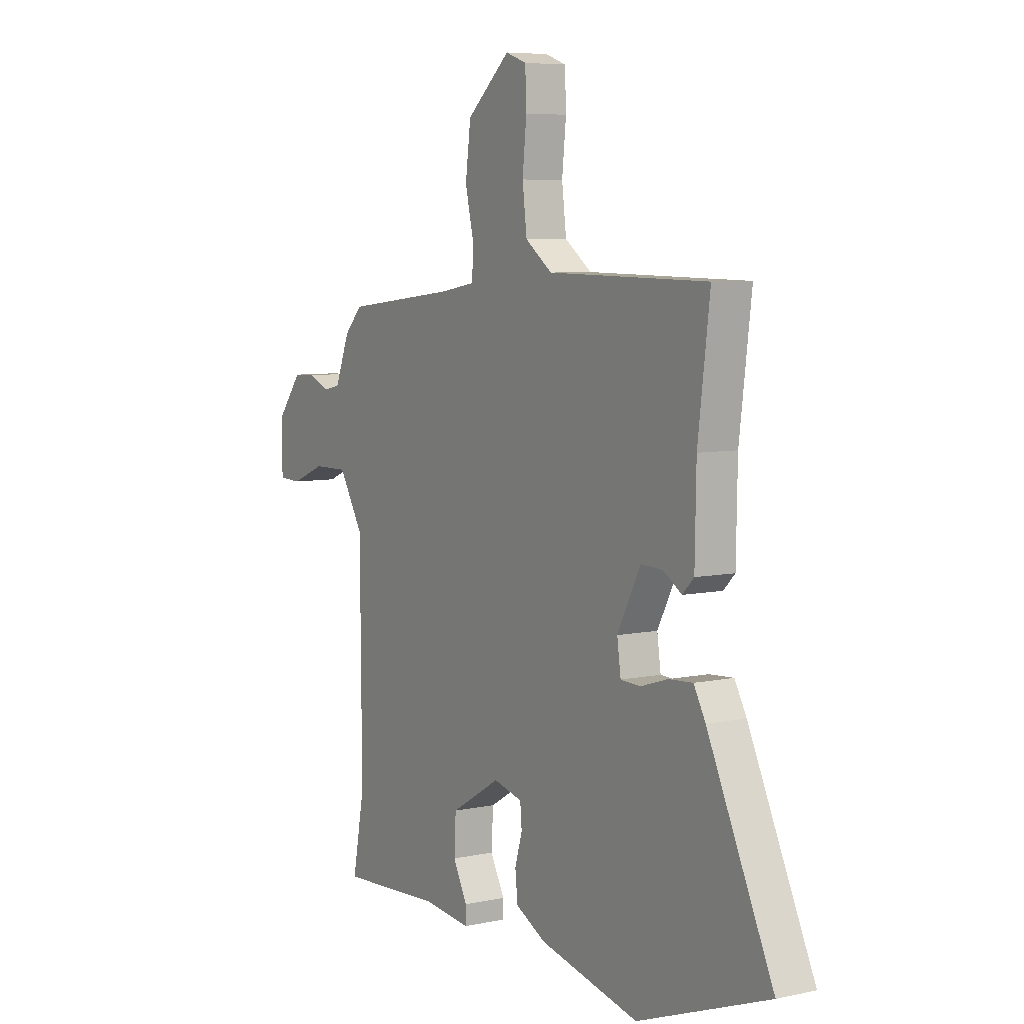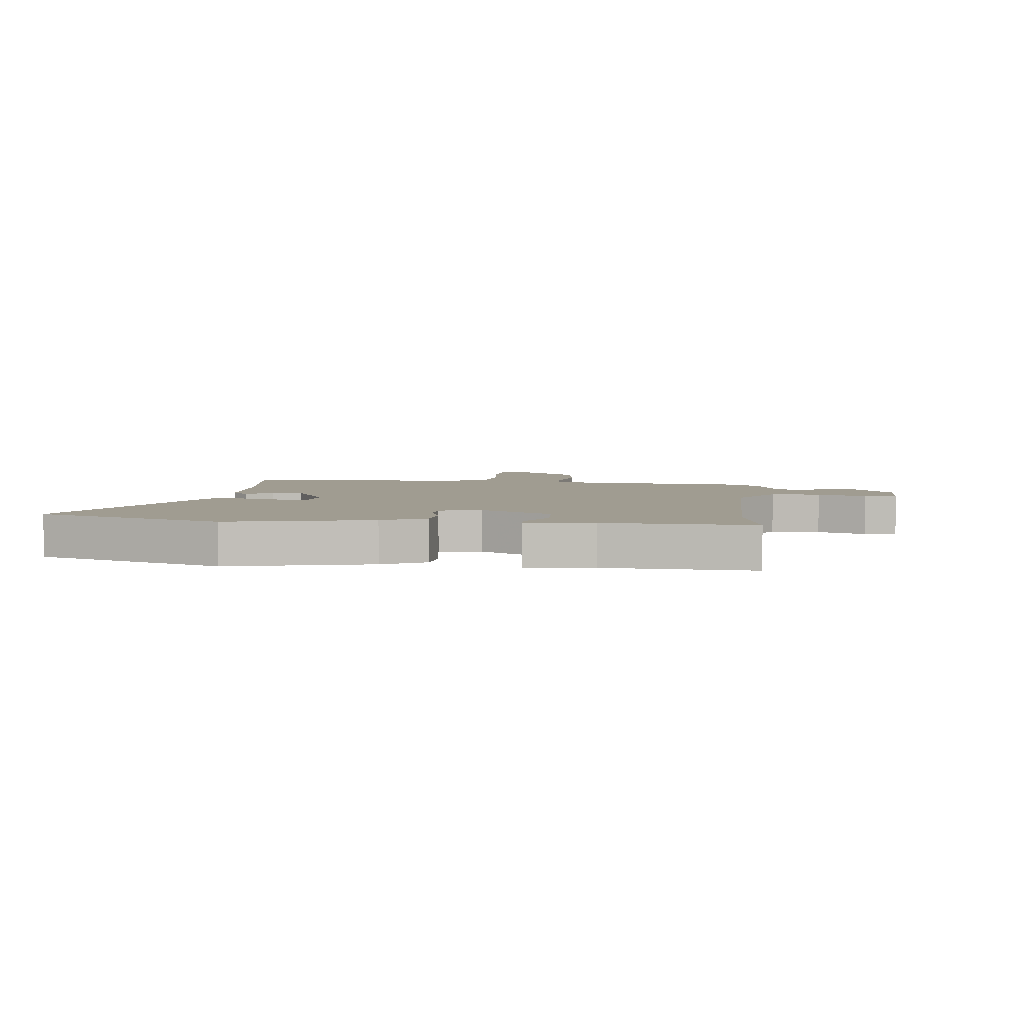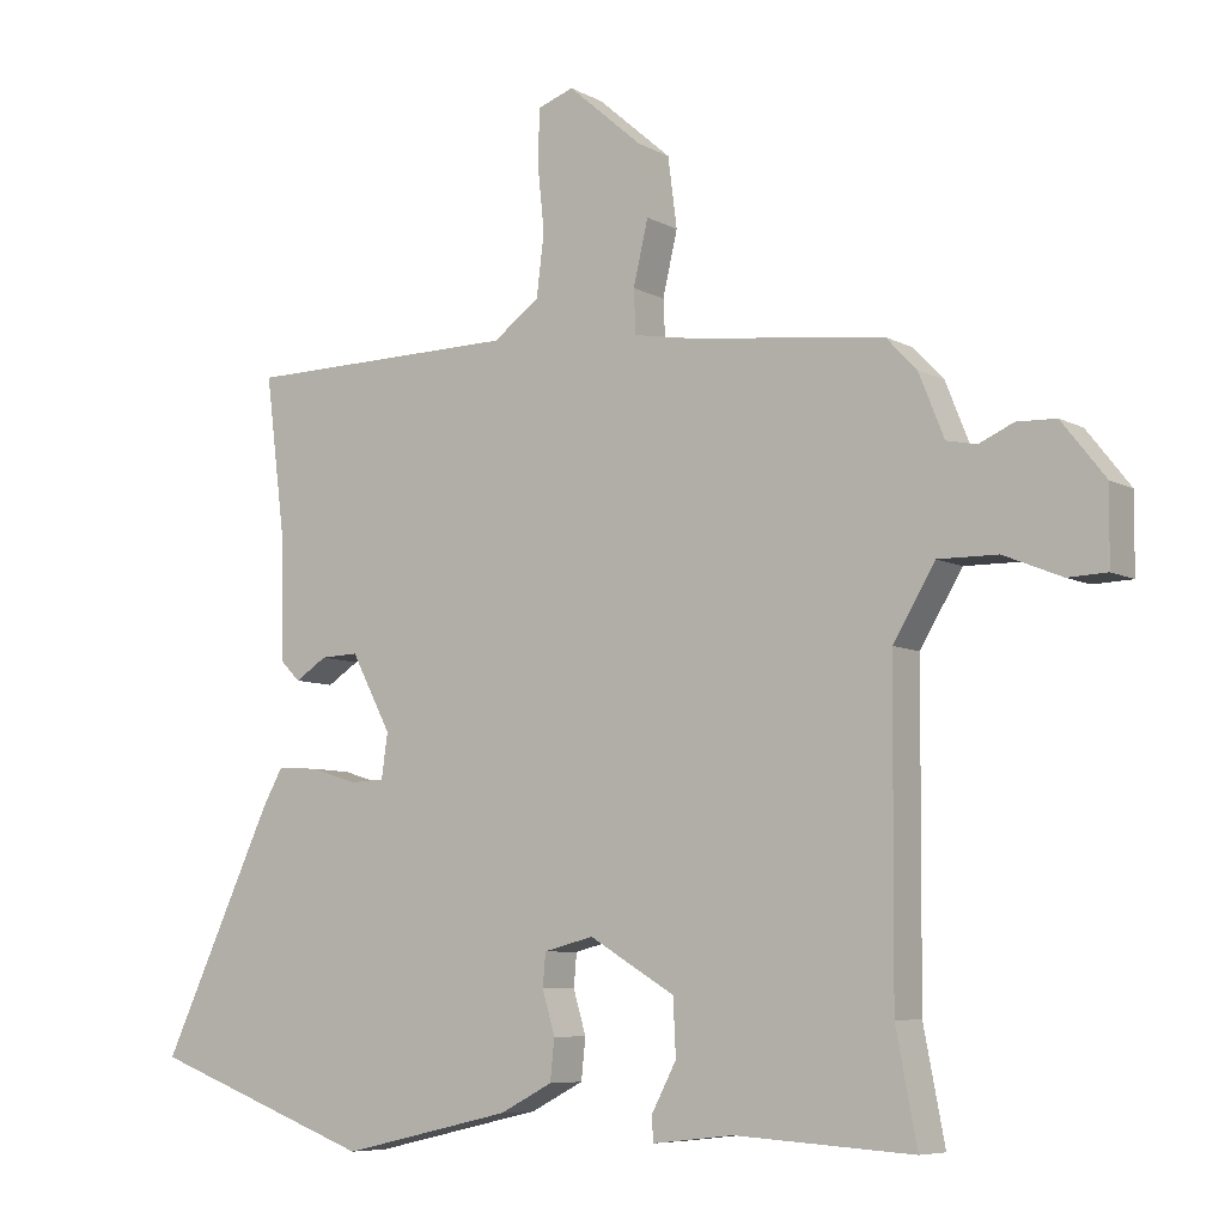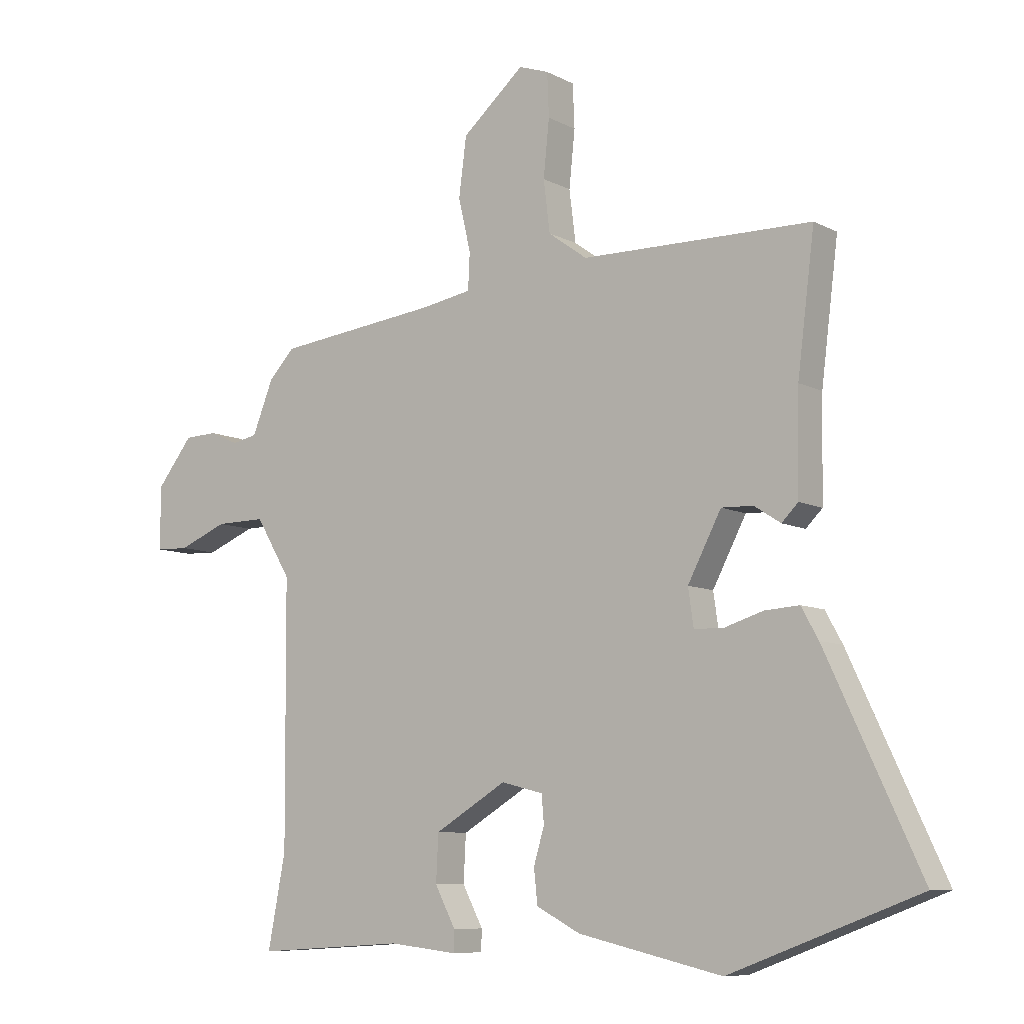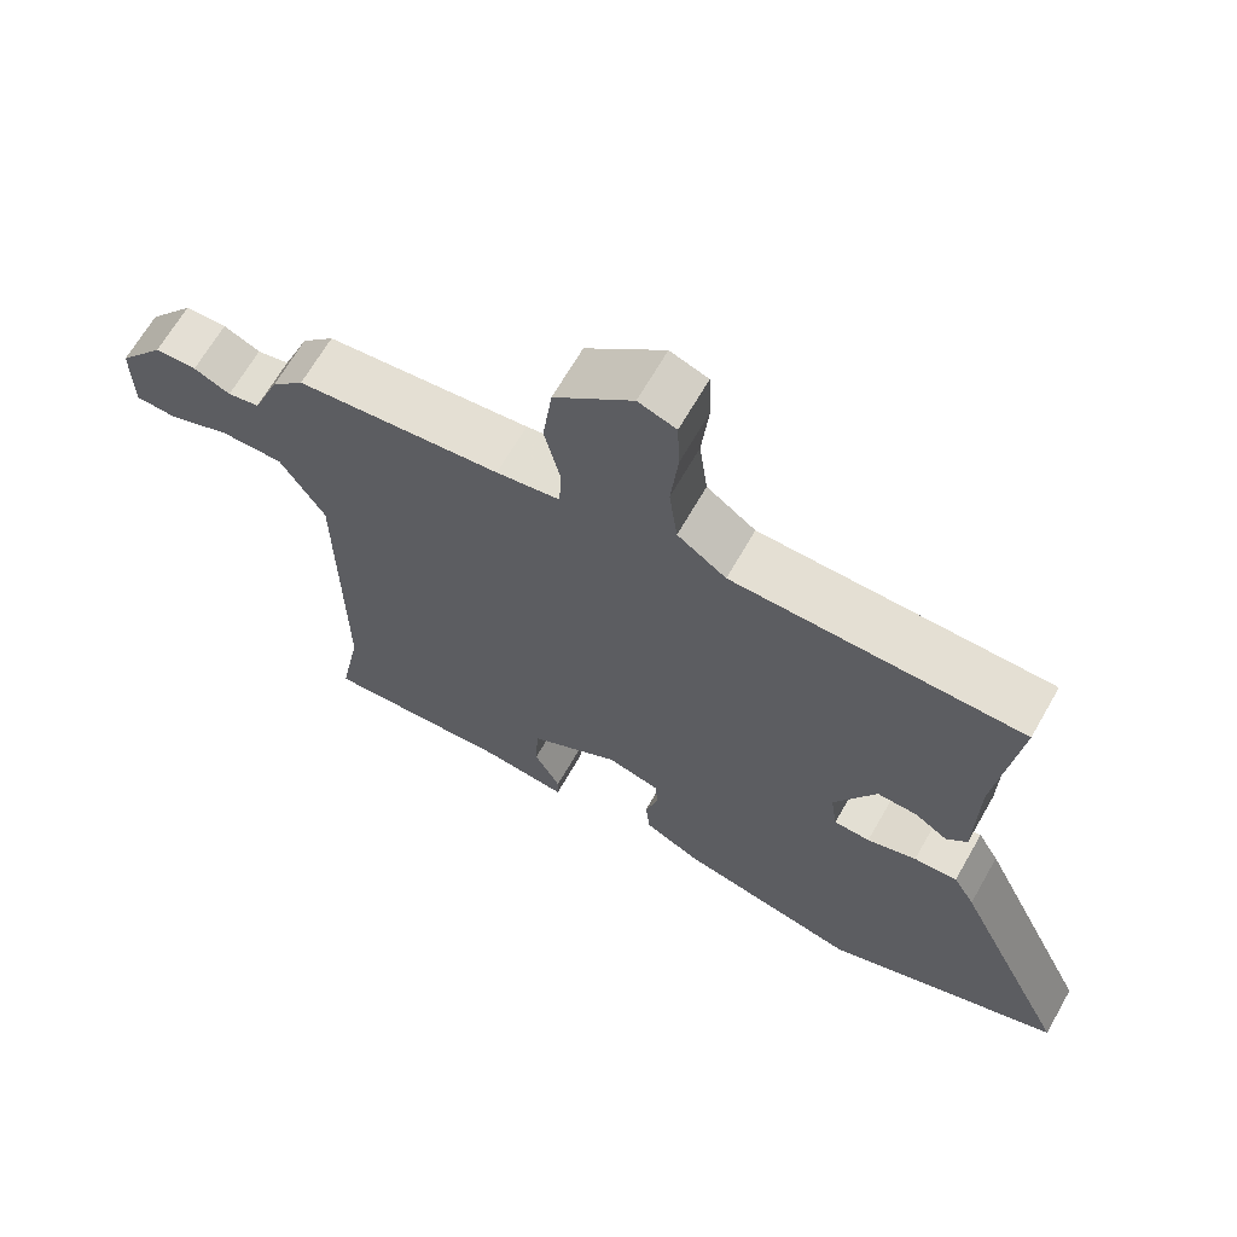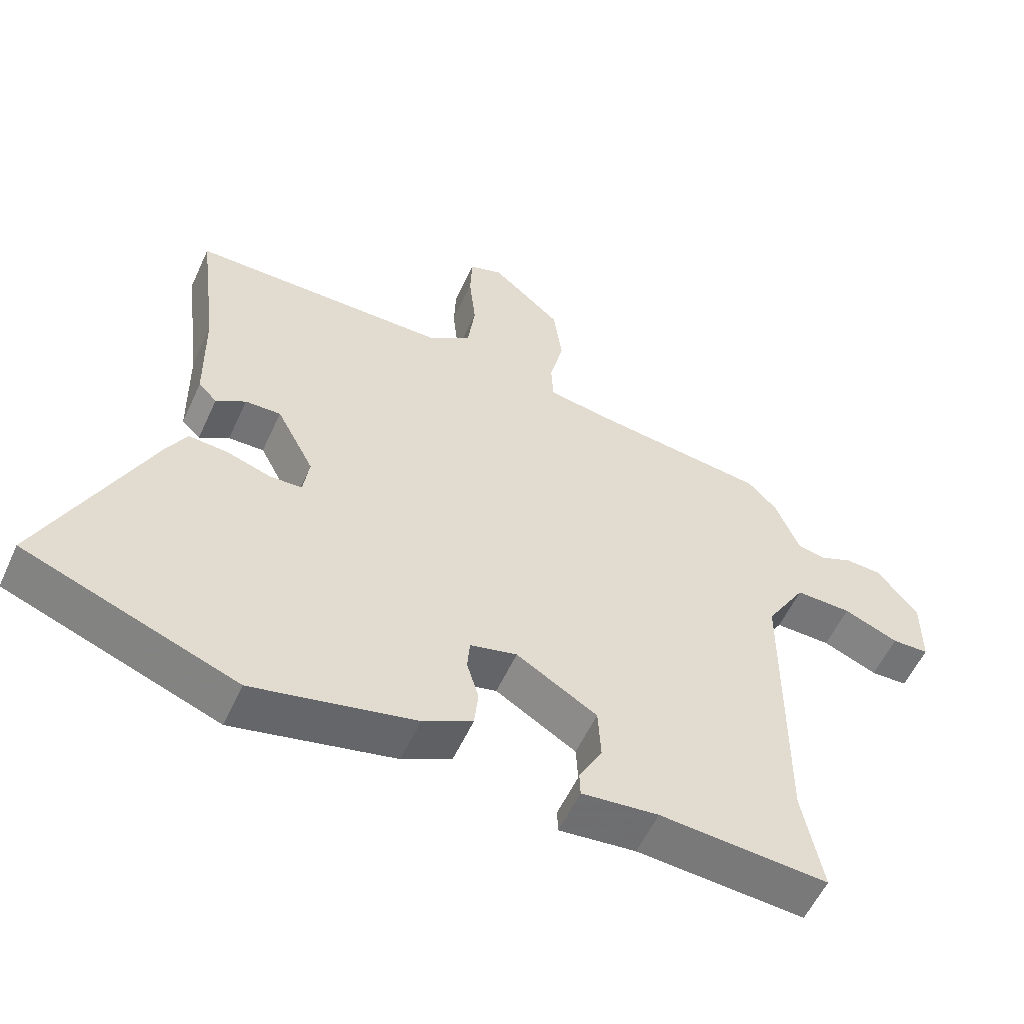
<metadata>
{"format":"obj","ext":"obj","renderer":"f3d","projection":"perspective","resolution":1024,"background":"white","views":[{"elev":6.7,"azim":57.9,"up":"+Z"},{"elev":4.4,"azim":-174.2,"up":"+Y"},{"elev":-7.2,"azim":-146.2,"up":"+Z"},{"elev":-8.4,"azim":35.8,"up":"+Z"},{"elev":66.5,"azim":29.7,"up":"+Z"},{"elev":-56.7,"azim":155.5,"up":"+Z"}]}
</metadata>
<code>
v -0.508 0.07 -0.54
v -0.478 0.07 -0.384
v -0.481 0.07 0.06
v -0.541 0.07 0.16
v -0.626 0.07 0.159
v -0.709 0.07 0.125
v -0.765 0.07 0.127
v -0.766 0.07 0.234
v -0.704 0.07 0.313
v -0.648 0.07 0.315
v -0.599 0.07 0.293
v -0.556 0.07 0.302
v -0.52 0.07 0.392
v -0.476 0.07 0.438
v -0.2 0.07 0.47
v -0.114 0.07 0.485
v -0.111 0.07 0.547
v -0.132 0.07 0.637
v -0.119 0.07 0.737
v -0.013 0.07 0.829
v 0.038 0.07 0.811
v 0.041 0.07 0.737
v 0.031 0.07 0.641
v 0.042 0.07 0.553
v 0.108 0.07 0.505
v 0.5 0.07 0.5
v 0.471 0.07 0.269
v 0.468 0.07 0.099
v 0.44 0.07 0.071
v 0.395 0.07 0.1
v 0.341 0.07 0.102
v 0.284 0.07 -0.007
v 0.293 0.07 -0.07
v 0.342 0.07 -0.072
v 0.409 0.07 -0.051
v 0.468 0.07 -0.047
v 0.497 0.07 -0.099
v 0.657 0.07 -0.441
v 0.336 0.07 -0.561
v 0.092 0.07 -0.505
v 0.017 0.07 -0.466
v 0.011 0.07 -0.408
v 0.029 0.07 -0.347
v 0.025 0.07 -0.3
v -0.046 0.07 -0.282
v -0.168 0.07 -0.355
v -0.172 0.07 -0.434
v -0.137 0.07 -0.501
v -0.138 0.07 -0.537
v -0.254 0.07 -0.524
v -0.508 0 -0.54
v -0.478 0 -0.384
v -0.481 0 0.06
v -0.541 0 0.16
v -0.626 0 0.159
v -0.709 0 0.125
v -0.765 0 0.127
v -0.766 0 0.234
v -0.704 0 0.313
v -0.648 0 0.315
v -0.599 0 0.293
v -0.556 0 0.302
v -0.52 0 0.392
v -0.476 0 0.438
v -0.2 0 0.47
v -0.114 0 0.485
v -0.111 0 0.547
v -0.132 0 0.637
v -0.119 0 0.737
v -0.013 0 0.829
v 0.038 0 0.811
v 0.041 0 0.737
v 0.031 0 0.641
v 0.042 0 0.553
v 0.108 0 0.505
v 0.5 0 0.5
v 0.471 0 0.269
v 0.468 0 0.099
v 0.44 0 0.071
v 0.395 0 0.1
v 0.341 0 0.102
v 0.284 0 -0.007
v 0.293 0 -0.07
v 0.342 0 -0.072
v 0.409 0 -0.051
v 0.468 0 -0.047
v 0.497 0 -0.099
v 0.657 0 -0.441
v 0.336 0 -0.561
v 0.092 0 -0.505
v 0.017 0 -0.466
v 0.011 0 -0.408
v 0.029 0 -0.347
v 0.025 0 -0.3
v -0.046 0 -0.282
v -0.168 0 -0.355
v -0.172 0 -0.434
v -0.137 0 -0.501
v -0.138 0 -0.537
v -0.254 0 -0.524
f 47 48 49 50
f 46 47 50 1
f 45 46 1 2
f 40 41 42 43
f 40 43 44
f 39 40 44
f 38 39 44
f 37 38 44 45
f 34 35 36 37
f 33 34 37 45
f 27 28 29 30
f 25 26 27 30
f 24 25 30 31
f 20 21 22 23
f 20 23 24
f 17 18 19 20
f 16 17 20 24
f 12 13 14 15
f 12 15 16
f 8 9 10 11
f 8 11 12
f 5 6 7 8
f 4 5 8 12
f 3 4 12 16
f 32 33 45 2
f 16 24 31 32
f 2 3 16 32
f 100 99 98 97
f 51 100 97 96
f 52 51 96 95
f 93 92 91 90
f 94 93 90
f 94 90 89
f 94 89 88
f 95 94 88 87
f 87 86 85 84
f 95 87 84 83
f 80 79 78 77
f 80 77 76 75
f 81 80 75 74
f 73 72 71 70
f 74 73 70
f 70 69 68 67
f 74 70 67 66
f 65 64 63 62
f 66 65 62
f 61 60 59 58
f 62 61 58
f 58 57 56 55
f 62 58 55 54
f 66 62 54 53
f 52 95 83 82
f 82 81 74 66
f 82 66 53 52
f 1 51 52 2
f 2 52 53 3
f 3 53 54 4
f 4 54 55 5
f 5 55 56 6
f 6 56 57 7
f 7 57 58 8
f 8 58 59 9
f 9 59 60 10
f 10 60 61 11
f 11 61 62 12
f 12 62 63 13
f 13 63 64 14
f 14 64 65 15
f 15 65 66 16
f 16 66 67 17
f 17 67 68 18
f 18 68 69 19
f 19 69 70 20
f 20 70 71 21
f 21 71 72 22
f 22 72 73 23
f 23 73 74 24
f 24 74 75 25
f 25 75 76 26
f 26 76 77 27
f 27 77 78 28
f 28 78 79 29
f 29 79 80 30
f 30 80 81 31
f 31 81 82 32
f 32 82 83 33
f 33 83 84 34
f 34 84 85 35
f 35 85 86 36
f 36 86 87 37
f 37 87 88 38
f 38 88 89 39
f 39 89 90 40
f 40 90 91 41
f 41 91 92 42
f 42 92 93 43
f 43 93 94 44
f 44 94 95 45
f 45 95 96 46
f 46 96 97 47
f 47 97 98 48
f 48 98 99 49
f 49 99 100 50
f 50 100 51 1

</code>
